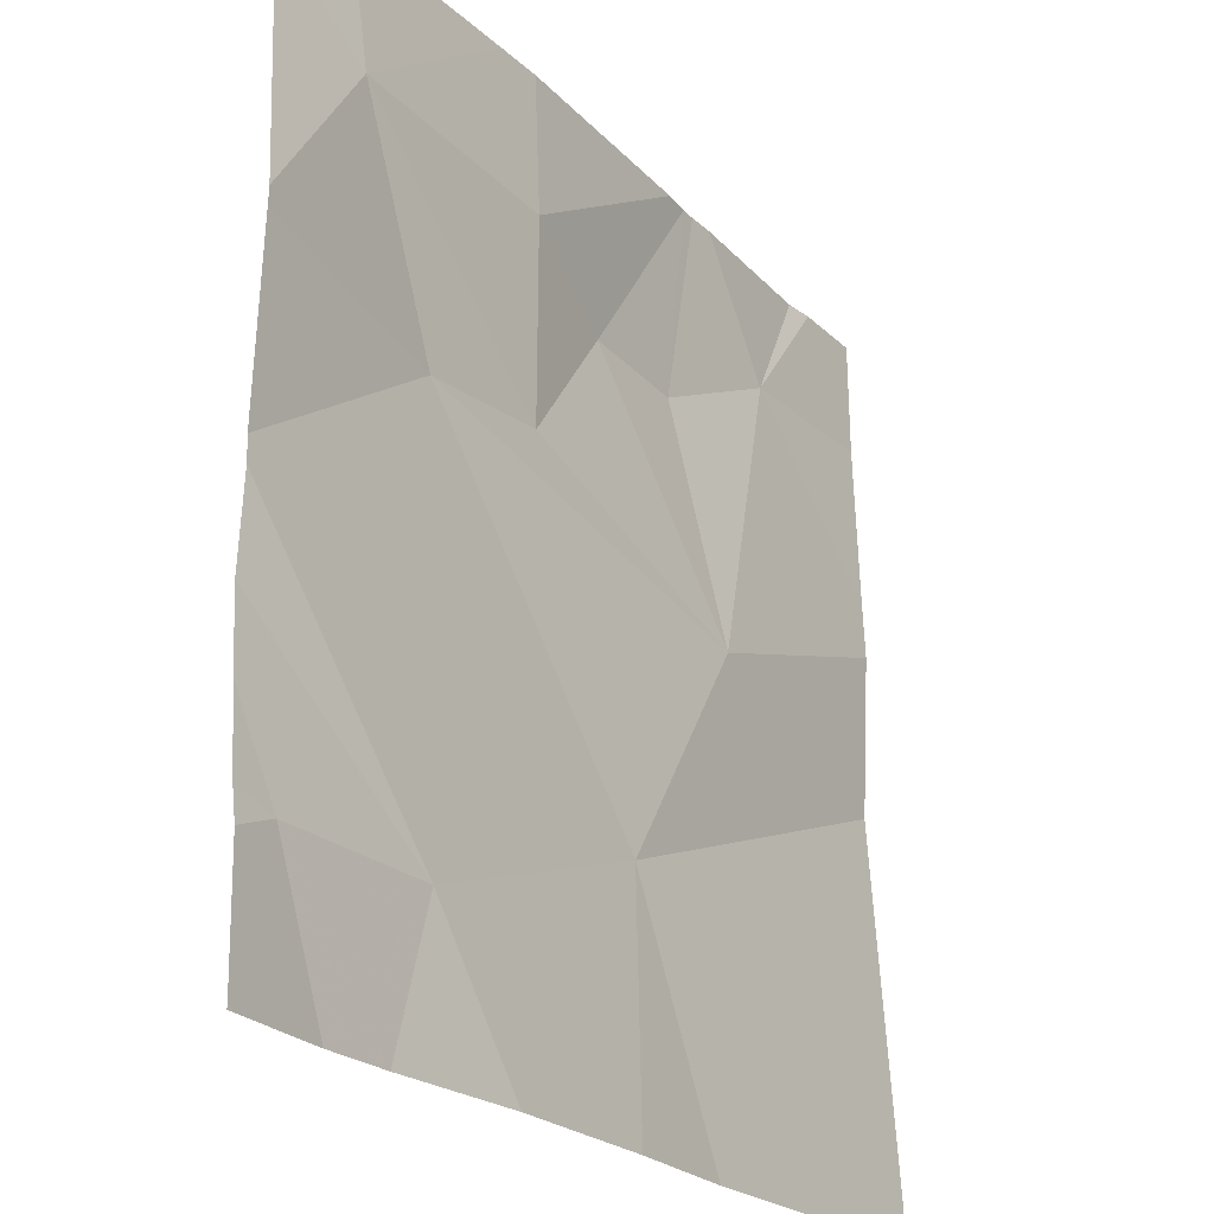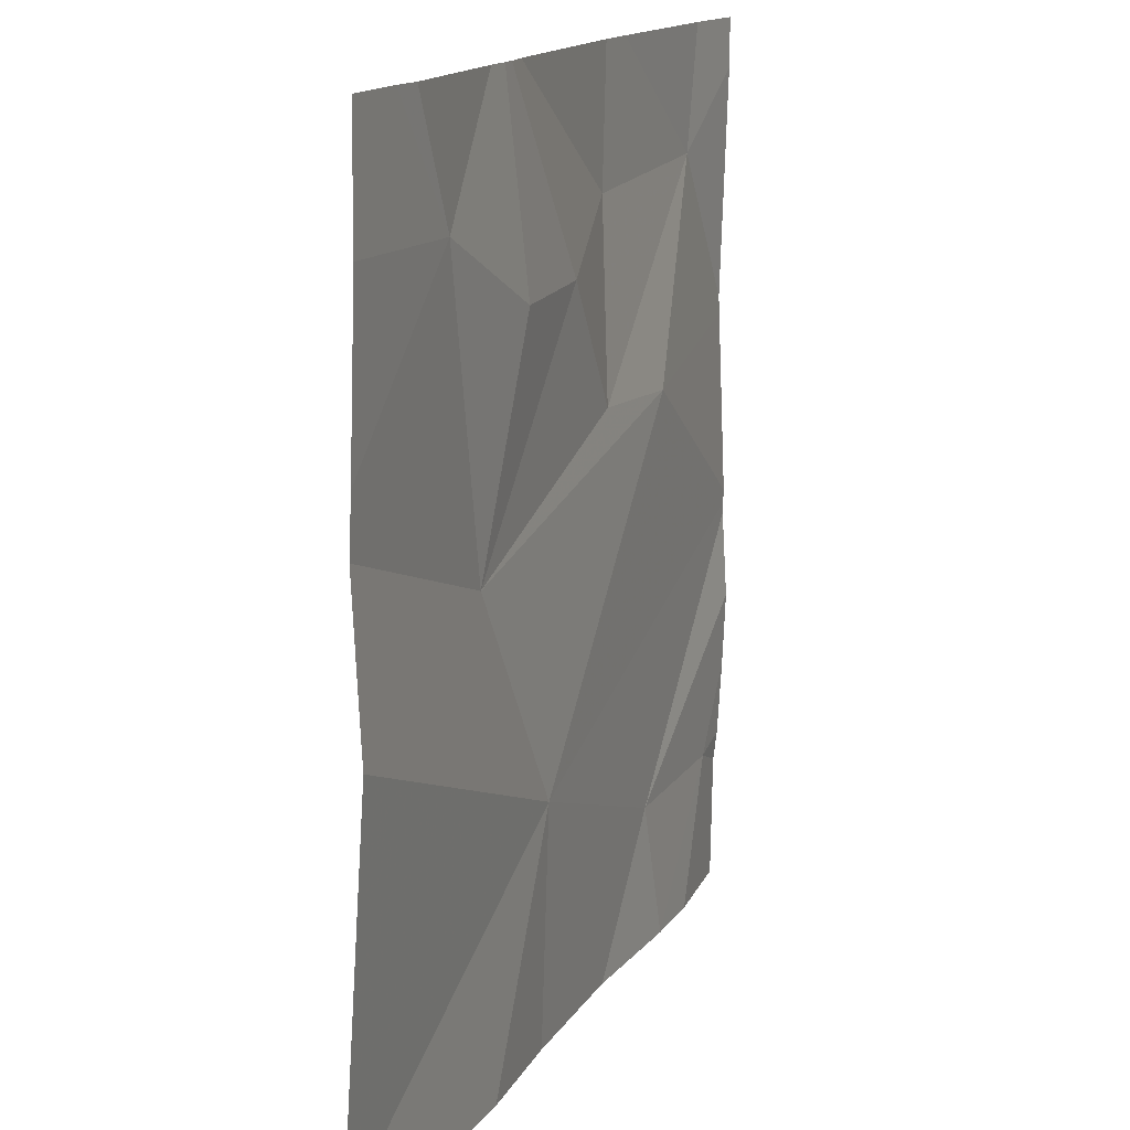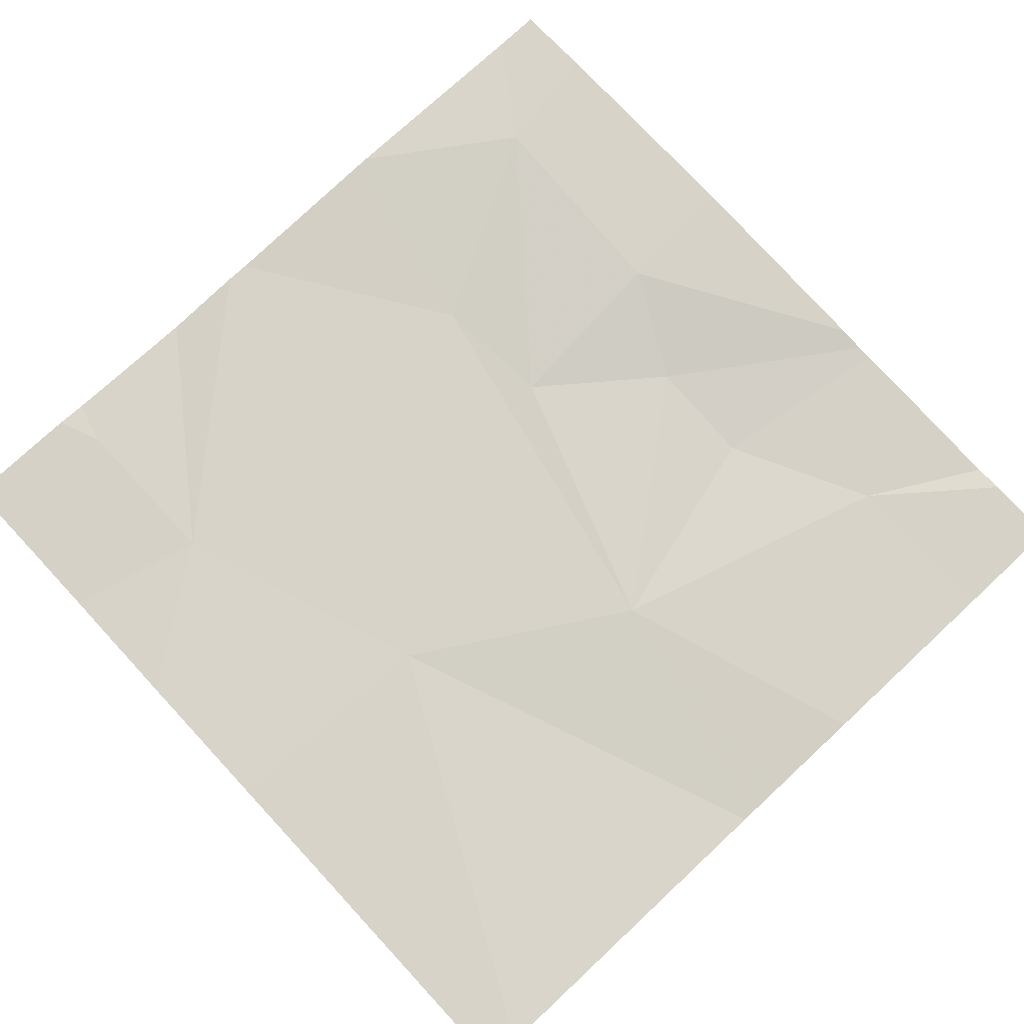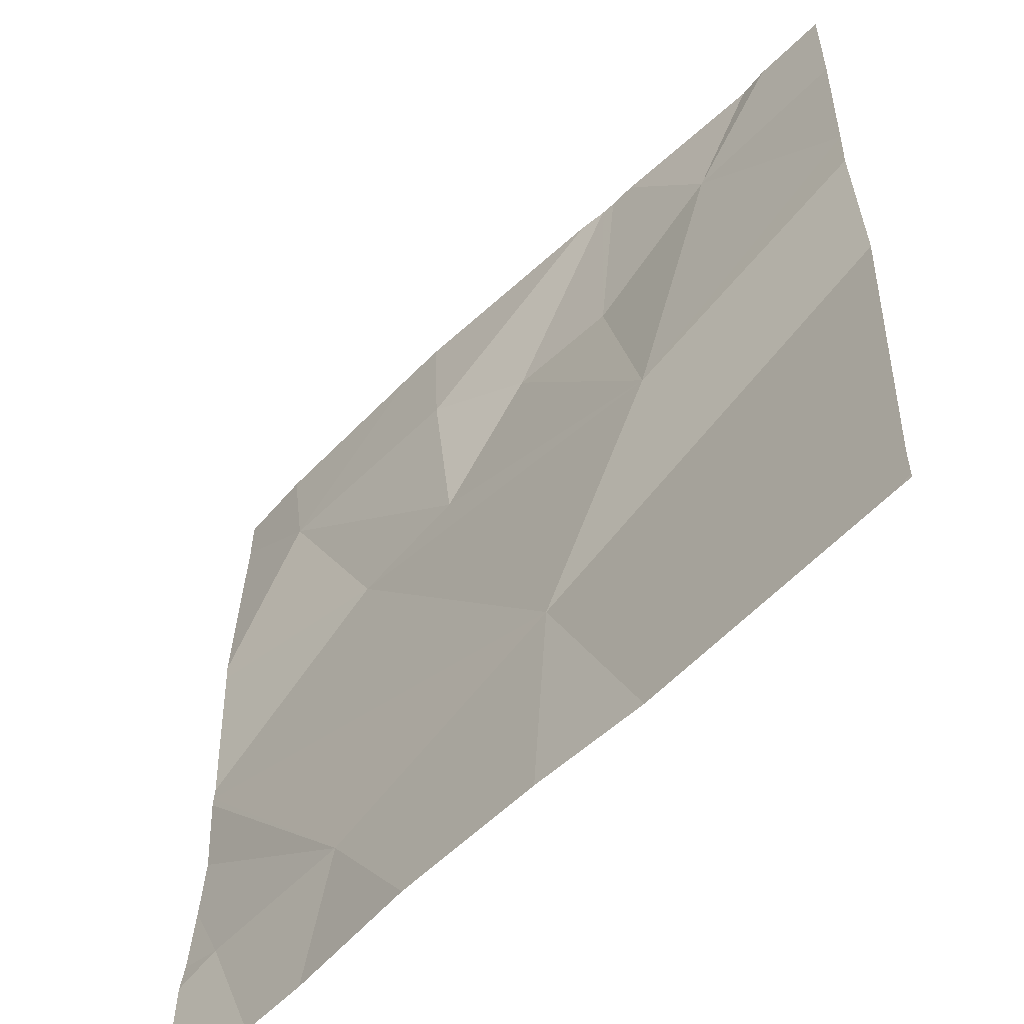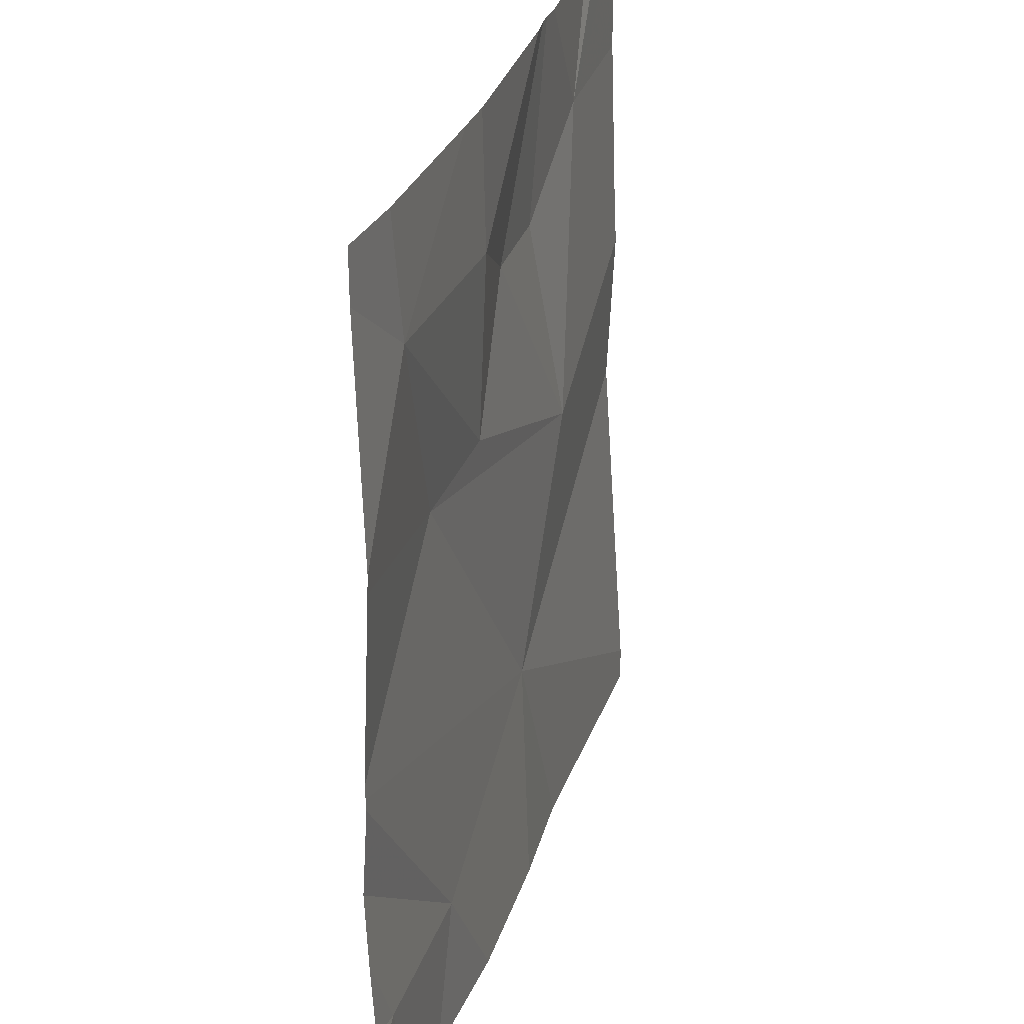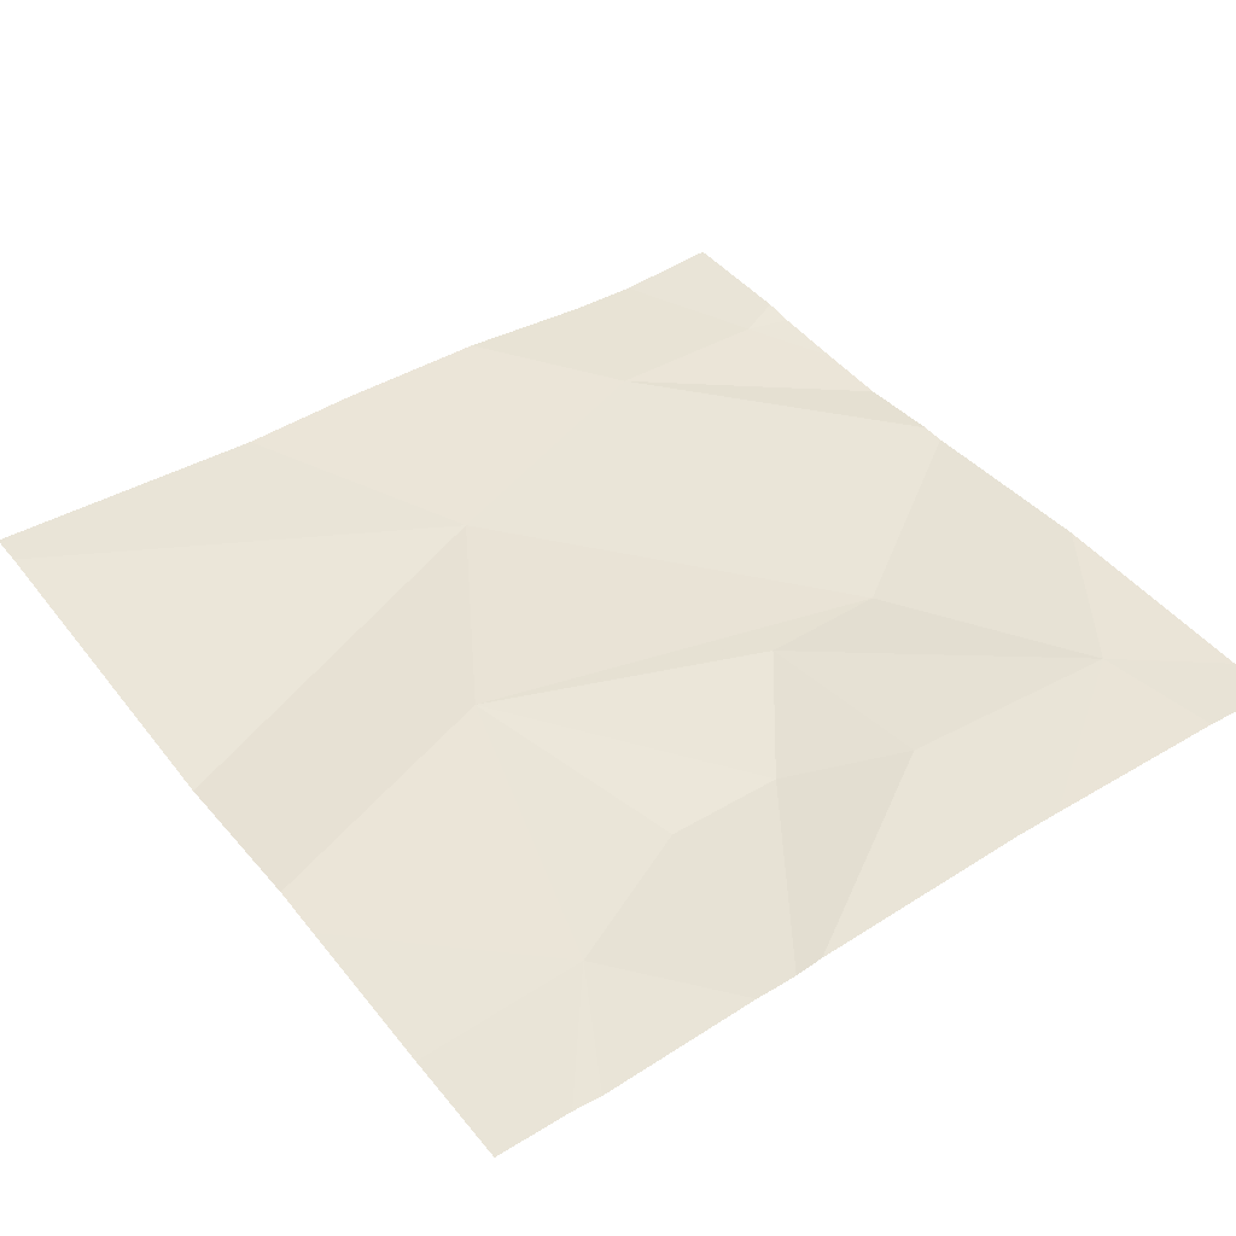
<metadata>
{"format":"obj","ext":"obj","renderer":"f3d","projection":"perspective","resolution":1024,"background":"white","views":[{"elev":-23.7,"azim":-56.5,"up":"+Y"},{"elev":14.7,"azim":110.6,"up":"+Y"},{"elev":77.9,"azim":47.1,"up":"+Z"},{"elev":-56.1,"azim":46.1,"up":"+Y"},{"elev":27.7,"azim":-75.0,"up":"+Y"},{"elev":42.8,"azim":144.0,"up":"+Z"}]}
</metadata>
<code>
v -107.8 264.1 490.7
v -107.8 263.4 490.7
v -108.4 264.2 490.7
v -108.7 264.2 490.7
v -108.4 264 490.7
v -108.3 264.2 490.7
v -108.1 263.9 490.7
v -108.4 264.4 490.7
v -108.7 263.6 490.7
v -107.8 263.8 490.7
v -108.3 263.7 490.7
v -108.6 264 490.7
v -108.2 264.1 490.7
v -108.6 263.6 490.7
v -108.2 264.4 490.7
v -107.8 264.2 490.7
v -108.1 264.4 490.7
v -108.7 264.4 490.7
v -108 264.2 490.7
v -108.8 263.4 490.7
v -108.7 263.4 490.7
v -108.2 264.4 490.7
v -108.6 263.4 490.7
v -108.4 263.4 490.7
v -107.9 263.4 490.7
v -108.8 264.3 490.7
v -108.8 263.7 490.7
v -108.8 263.6 490.7
v -108.8 263.8 490.7
v -108.8 263.8 490.7
v -108.8 263.4 490.7
v -108.8 263.5 490.7
v -108.5 264.4 490.7
v -108.8 264.1 490.7
v -108.8 264 490.7
v -108.8 263.7 490.7
v -108.8 263.8 490.7
v -107.8 263.4 490.7
v -107.8 263.9 490.7
v -107.8 264 490.7
v -108.3 263.4 490.7
v -108.1 263.4 490.7
v -107.8 263.4 490.7
v -107.8 263.4 490.7
v -108.8 263.4 490.7
v -108.1 264.4 490.7
v -107.9 264.4 490.7
v -108.7 264.4 490.7
v -108.8 264.4 490.7
v -107.8 264.4 490.7
v -107.9 264.4 490.7
f 33 3 8
f 6 5 7
f 42 11 41
f 11 12 29
f 7 5 12
f 15 13 17
f 23 9 21
f 3 6 15
f 31 9 32
f 40 7 39
f 11 7 12
f 41 11 24
f 12 4 34
f 12 5 4
f 6 3 5
f 13 6 7
f 3 4 5
f 39 7 10
f 46 19 47
f 27 14 36
f 22 3 15
f 14 11 30
f 11 14 24
f 17 19 46
f 19 13 7
f 17 13 19
f 24 14 23
f 7 11 10
f 25 2 11
f 1 7 40
f 38 2 25
f 20 31 45
f 26 4 48
f 1 19 7
f 15 6 13
f 27 9 14
f 28 9 27
f 21 9 31
f 16 19 1
f 29 12 35
f 30 11 29
f 25 11 42
f 21 31 20
f 18 4 33
f 32 9 28
f 8 3 22
f 34 4 26
f 10 11 2
f 35 12 34
f 19 16 50
f 36 14 37
f 23 14 9
f 37 14 30
f 43 38 25
f 44 38 43
f 33 4 3
f 47 19 51
f 48 4 18
f 49 26 48
f 51 19 50

</code>
